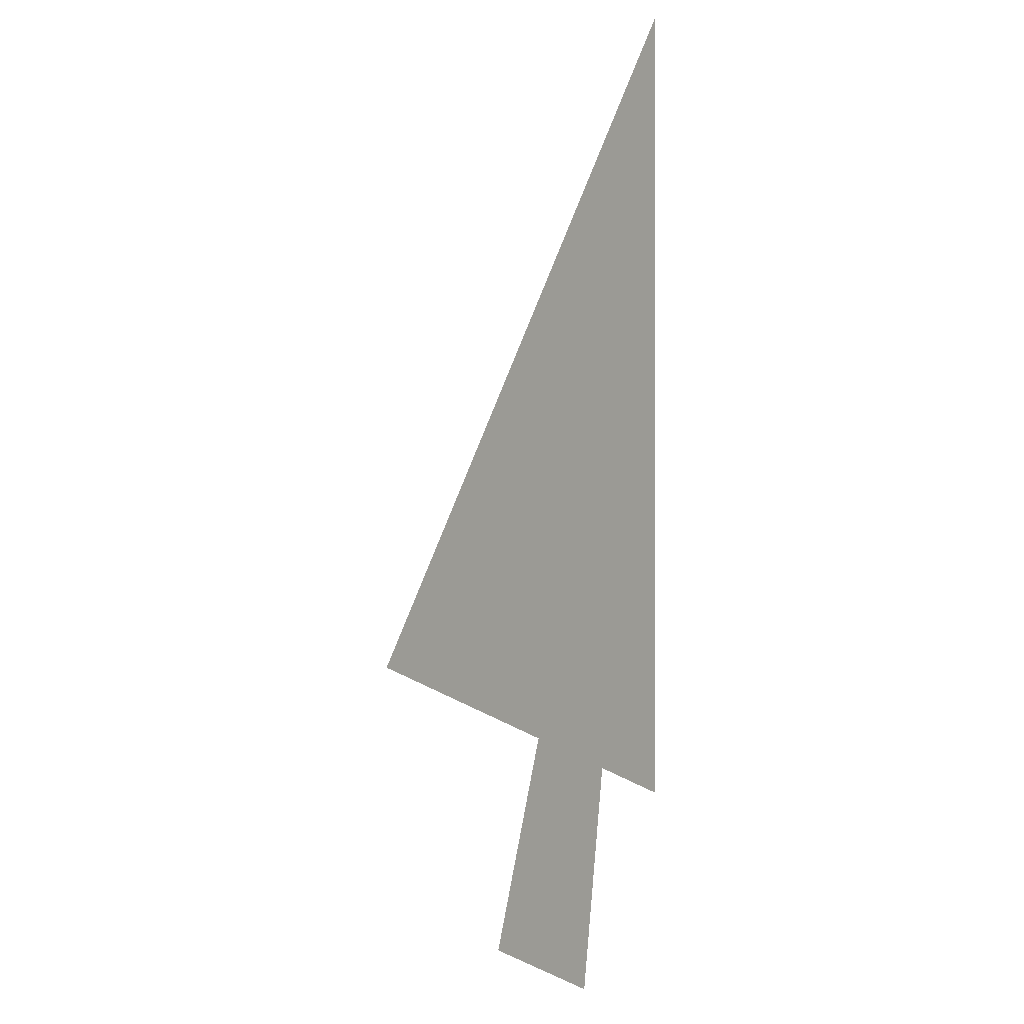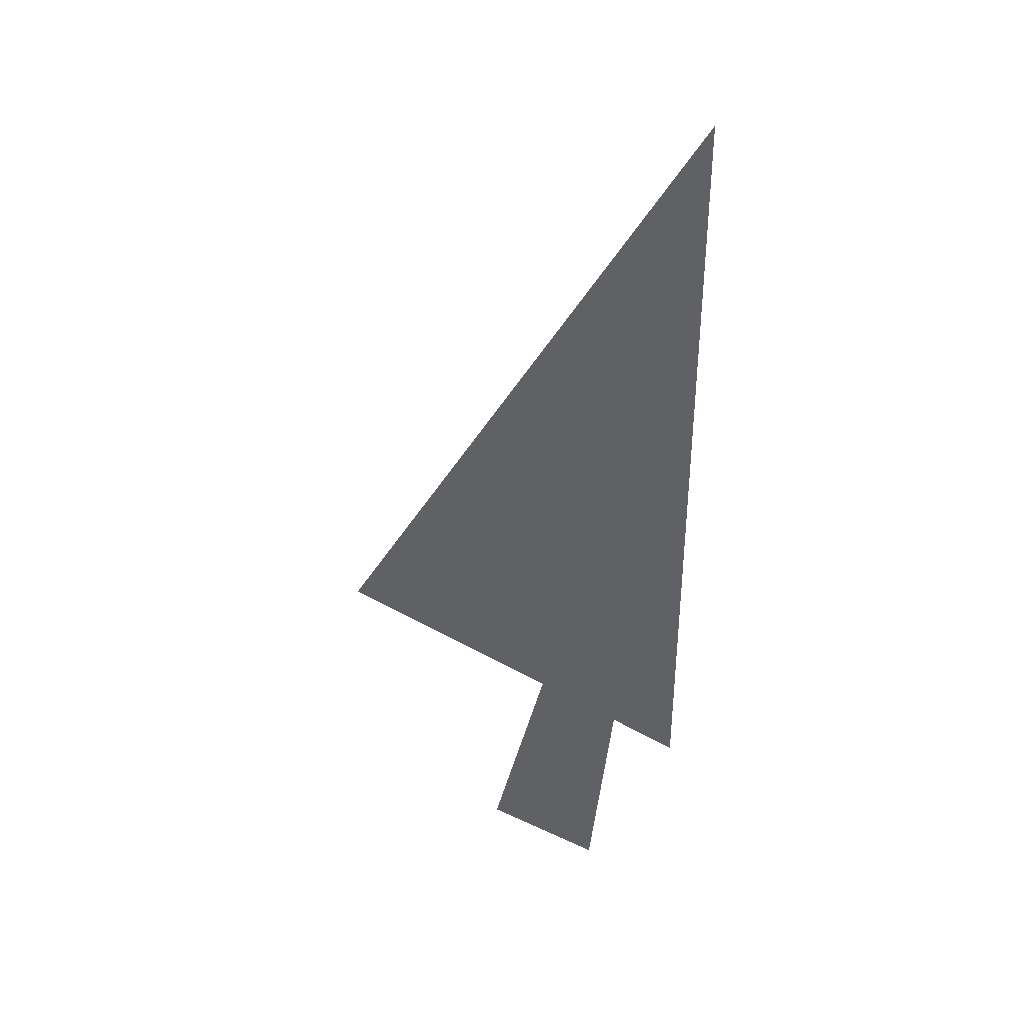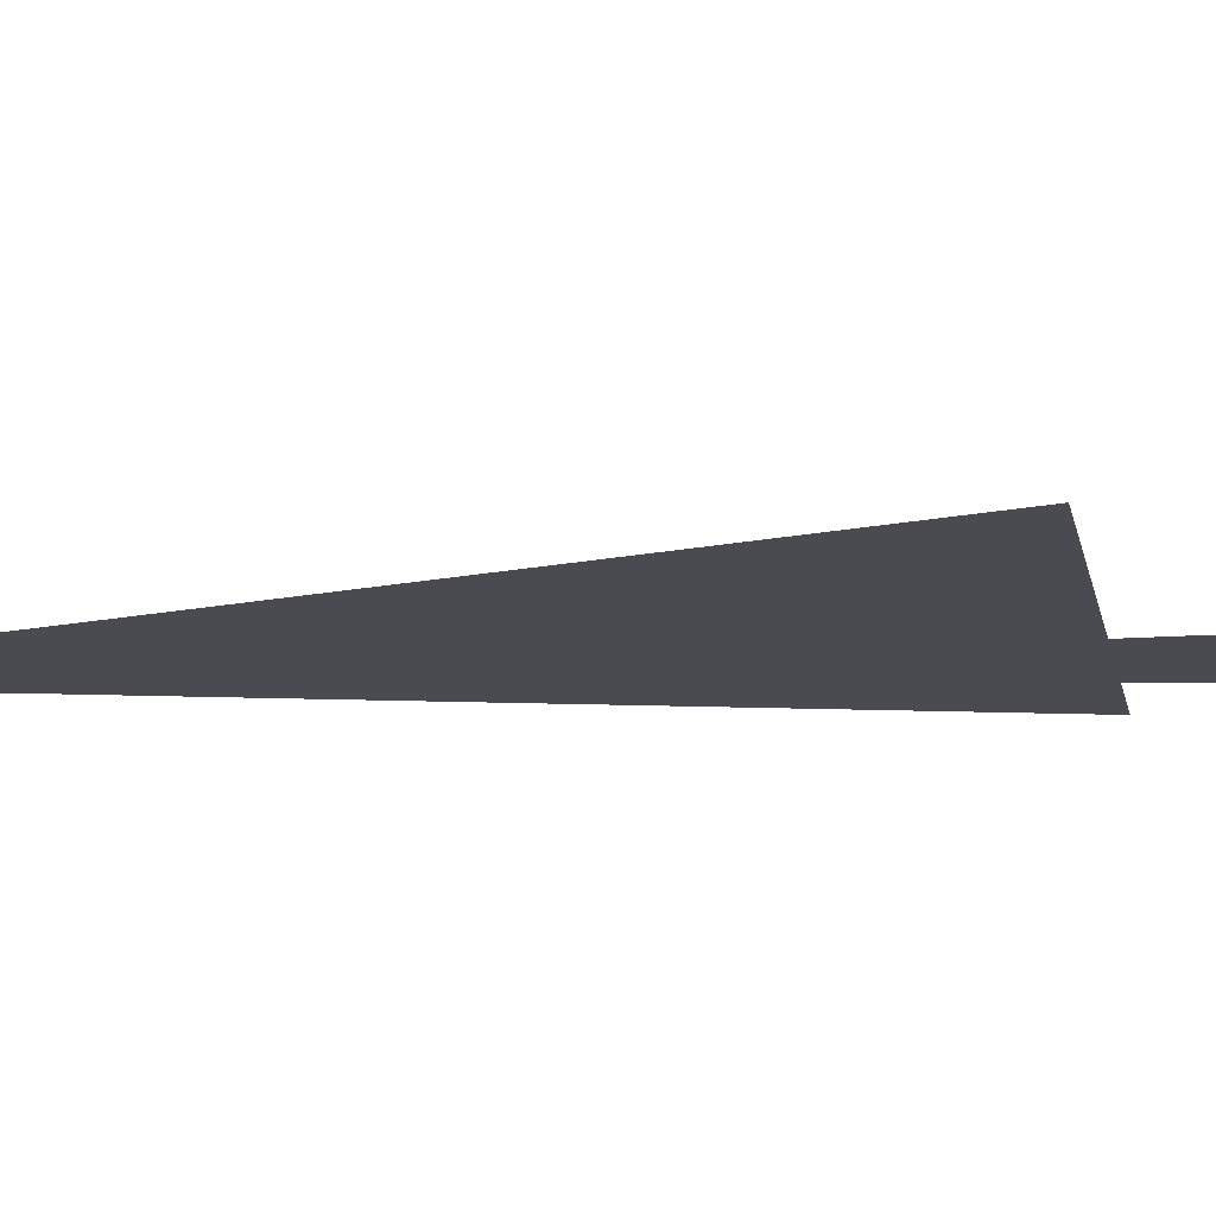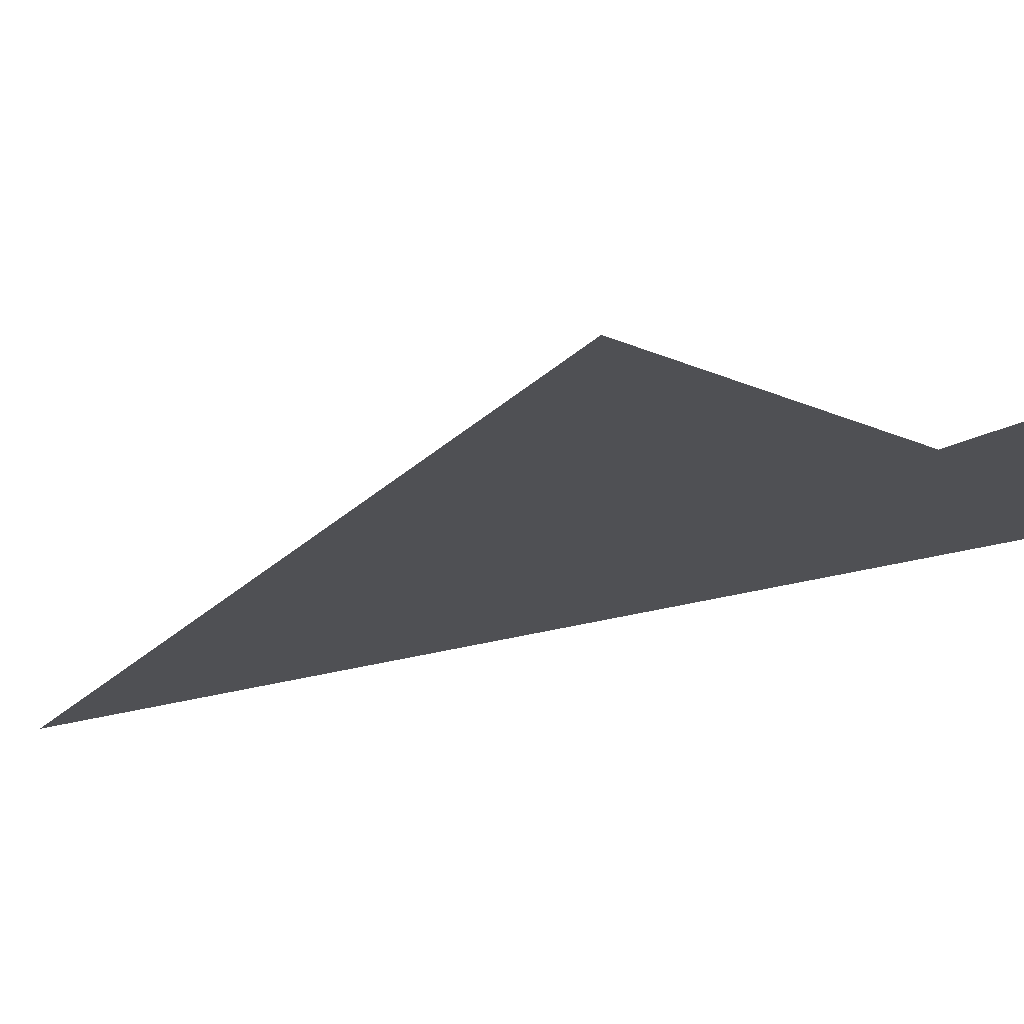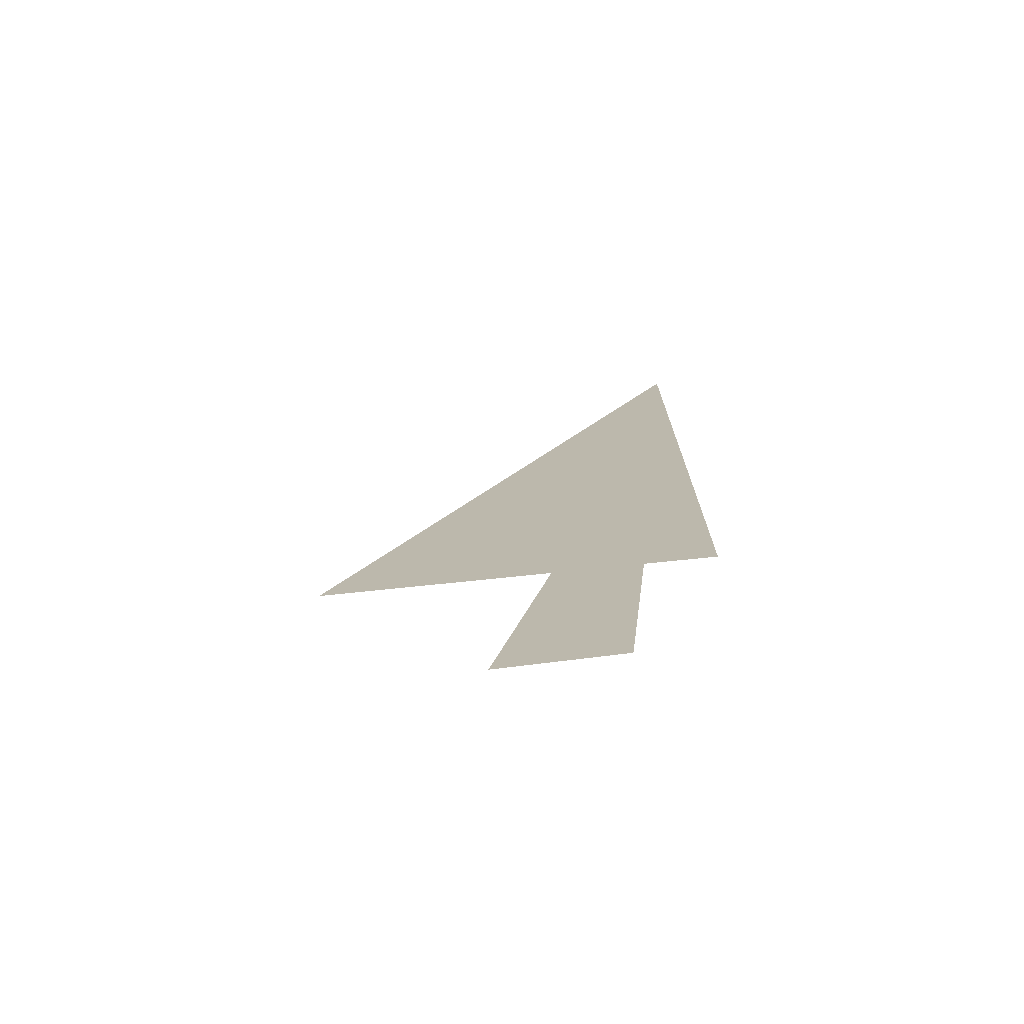
<metadata>
{"format":"obj","ext":"obj","renderer":"f3d","projection":"perspective","resolution":1024,"background":"white","views":[{"elev":0.0,"azim":42.5,"up":"+Y"},{"elev":38.5,"azim":22.8,"up":"+Y"},{"elev":-14.4,"azim":-94.9,"up":"+Z"},{"elev":-19.1,"azim":-56.9,"up":"+Z"},{"elev":-74.3,"azim":10.8,"up":"+Y"}]}
</metadata>
<code>
v -0.4691 5.435 0
v -0.1243 6.819 0
v -0.2733 5.401 0
v -0.1243 6.994 0
v -0.1243 5.744 0
v -0.7493 5.912 0
f 1 2 3
f 4 5 6

</code>
